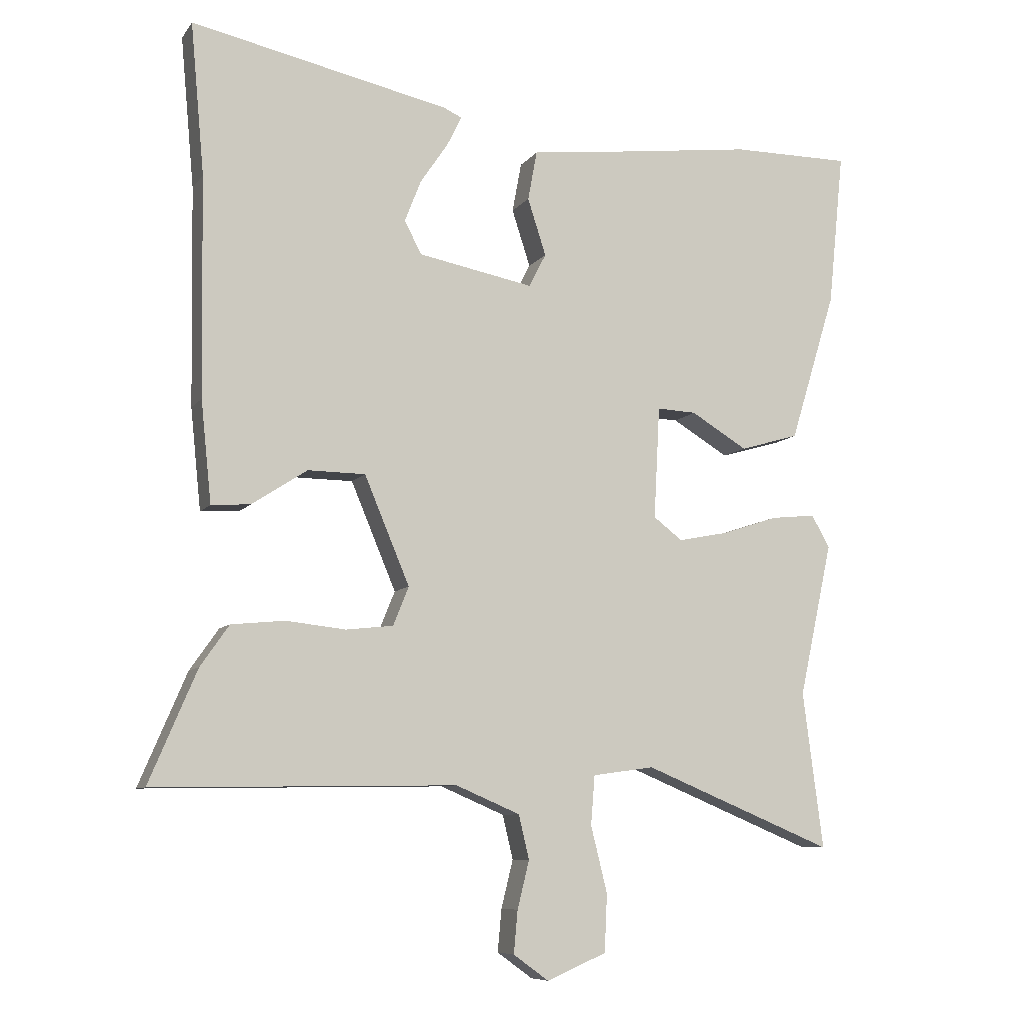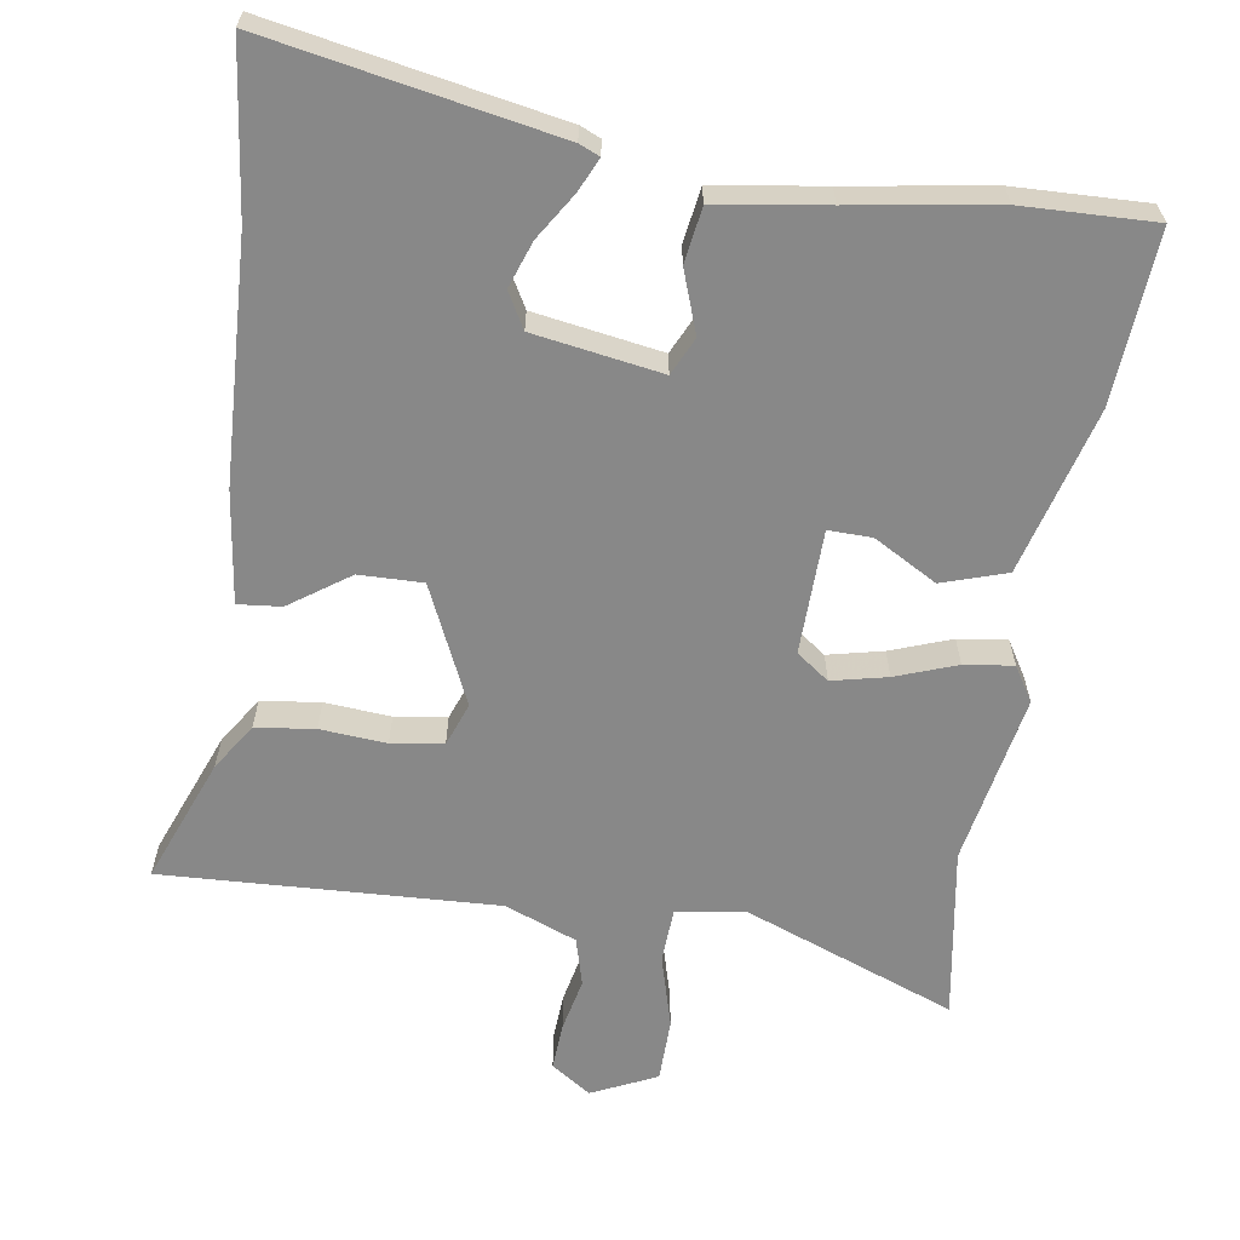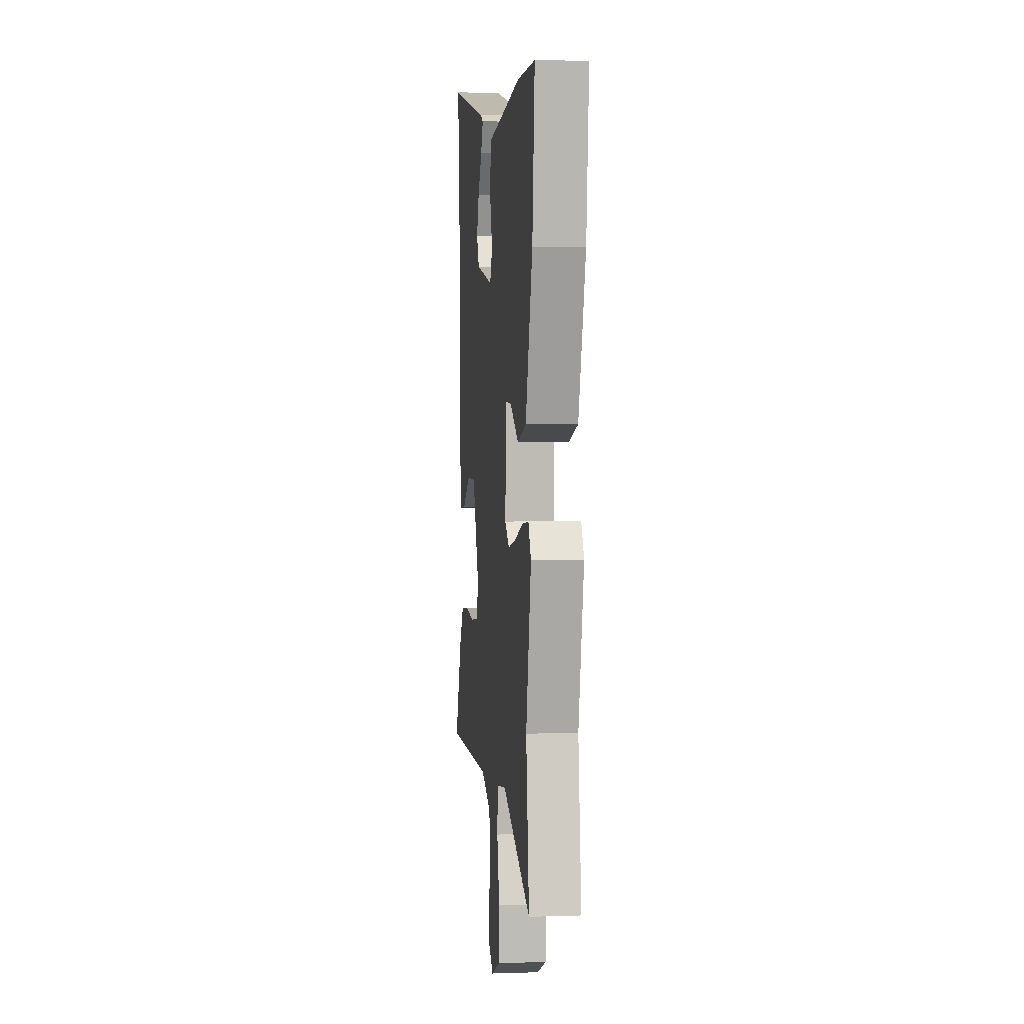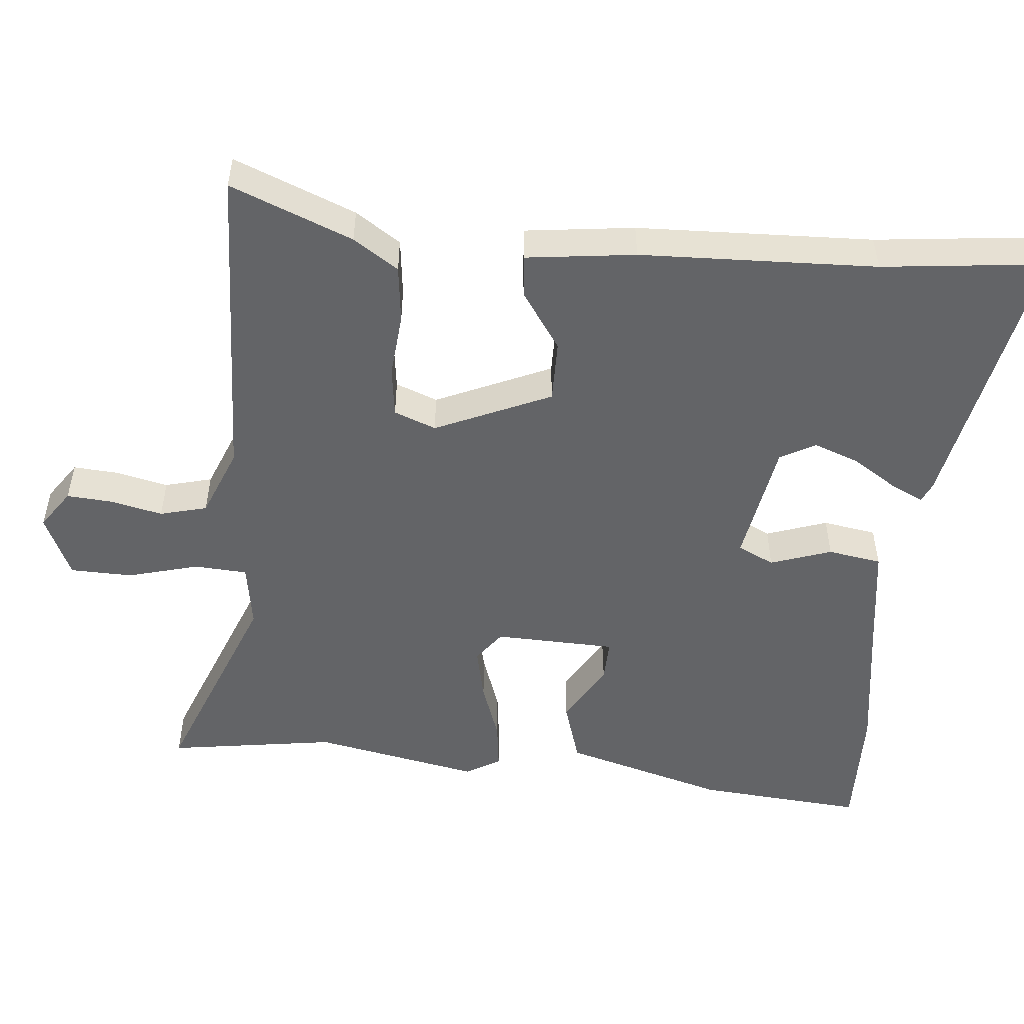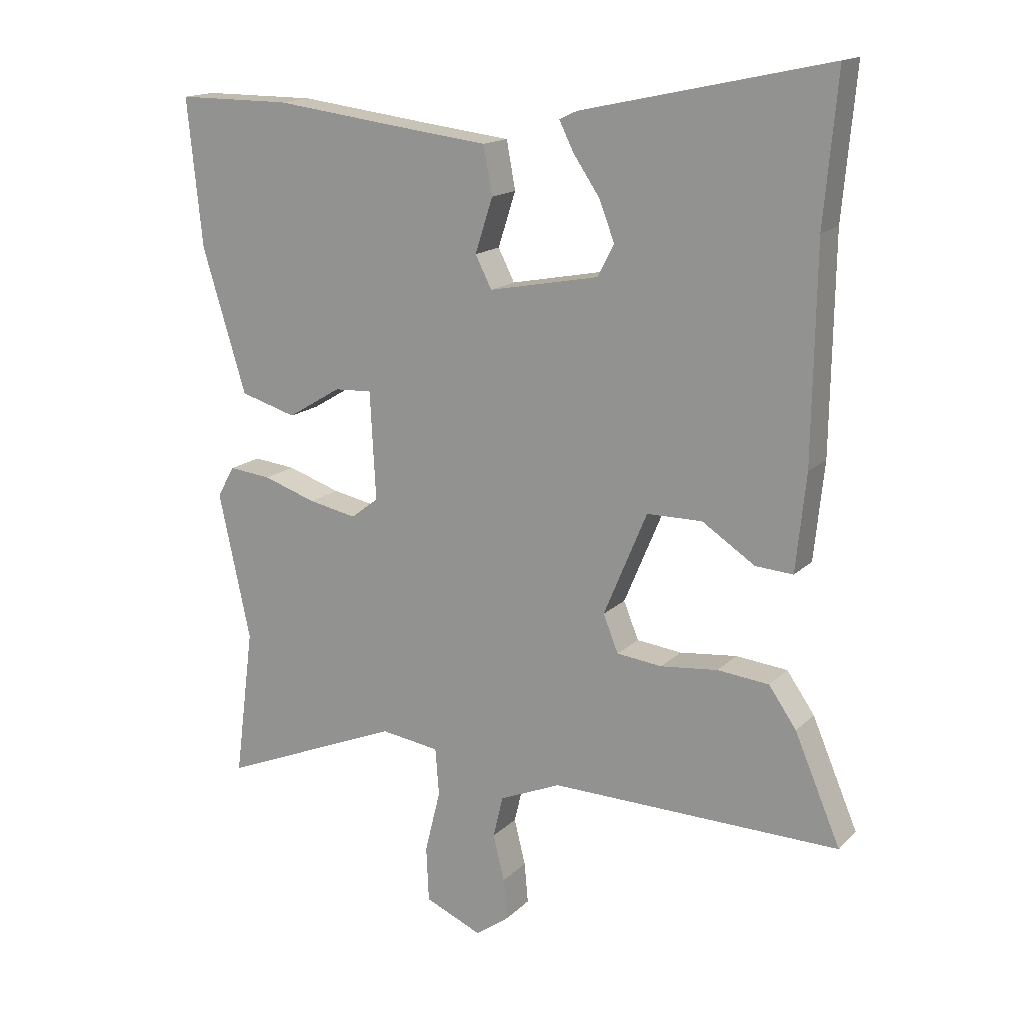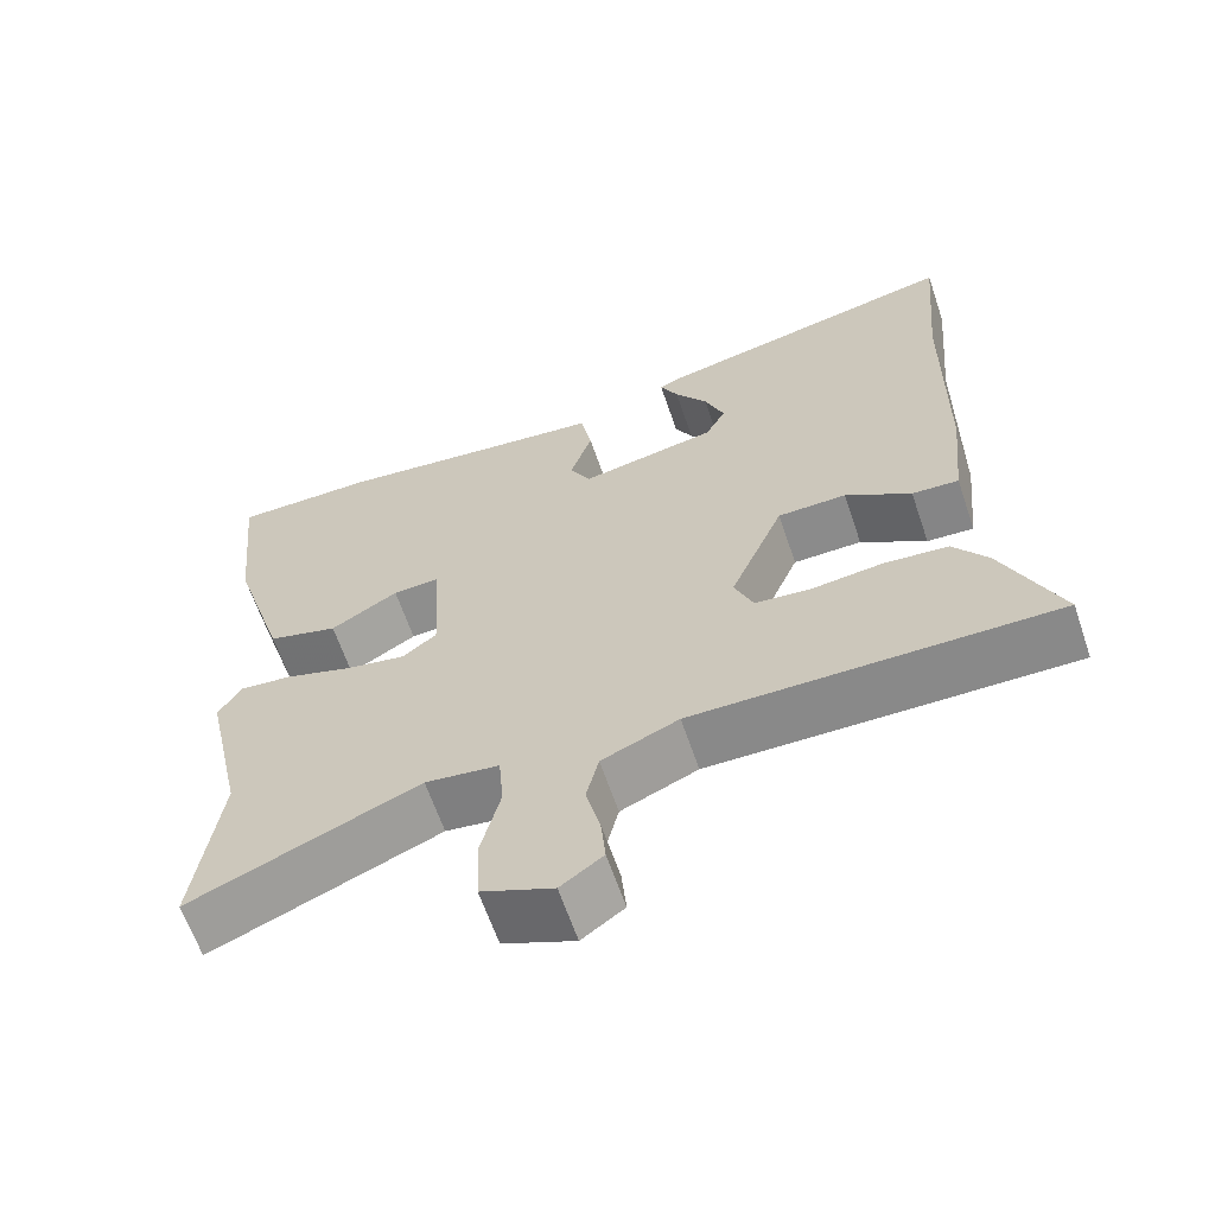
<metadata>
{"format":"obj","ext":"obj","renderer":"f3d","projection":"perspective","resolution":1024,"background":"white","views":[{"elev":-8.3,"azim":-20.2,"up":"+Z"},{"elev":-62.9,"azim":-7.0,"up":"+Y"},{"elev":3.1,"azim":83.5,"up":"+Z"},{"elev":-51.2,"azim":-94.2,"up":"+Y"},{"elev":15.9,"azim":-151.2,"up":"+Z"},{"elev":-63.6,"azim":-161.2,"up":"+Z"}]}
</metadata>
<code>
v 0.484 0.07 -0.375
v 0.515 0.07 -0.614
v 0.224 0.07 -0.493
v 0.13 0.07 -0.506
v 0.124 0.07 -0.581
v 0.149 0.07 -0.682
v 0.145 0.07 -0.77
v 0.054 0.07 -0.809
v 0 0.07 -0.77
v 0.006 0.07 -0.705
v 0.024 0.07 -0.632
v 0.008 0.07 -0.565
v -0.09 0.07 -0.523
v -0.552 0.07 -0.53
v -0.479 0.07 -0.359
v -0.435 0.07 -0.296
v -0.353 0.07 -0.288
v -0.262 0.07 -0.298
v -0.19 0.07 -0.29
v -0.166 0.07 -0.231
v -0.235 0.07 -0.066
v -0.323 0.07 -0.065
v -0.407 0.07 -0.12
v -0.467 0.07 -0.124
v -0.483 0.07 0.031
v -0.488 0.07 0.366
v -0.509 0.07 0.598
v -0.114 0.07 0.512
v -0.086 0.07 0.499
v -0.109 0.07 0.453
v -0.151 0.07 0.391
v -0.176 0.07 0.327
v -0.15 0.07 0.277
v 0.026 0.07 0.243
v 0.052 0.07 0.294
v 0.024 0.07 0.381
v 0.038 0.07 0.457
v 0.19 0.07 0.475
v 0.39 0.07 0.5
v 0.572 0.07 0.5
v 0.548 0.07 0.265
v 0.478 0.07 0.036
v 0.388 0.07 0.01
v 0.302 0.07 0.062
v 0.242 0.07 0.065
v 0.233 0.07 -0.107
v 0.277 0.07 -0.141
v 0.354 0.07 -0.126
v 0.439 0.07 -0.098
v 0.507 0.07 -0.091
v 0.535 0.07 -0.14
v 0.484 0 -0.375
v 0.515 0 -0.614
v 0.224 0 -0.493
v 0.13 0 -0.506
v 0.124 0 -0.581
v 0.149 0 -0.682
v 0.145 0 -0.77
v 0.054 0 -0.809
v 0 0 -0.77
v 0.006 0 -0.705
v 0.024 0 -0.632
v 0.008 0 -0.565
v -0.09 0 -0.523
v -0.552 0 -0.53
v -0.479 0 -0.359
v -0.435 0 -0.296
v -0.353 0 -0.288
v -0.262 0 -0.298
v -0.19 0 -0.29
v -0.166 0 -0.231
v -0.235 0 -0.066
v -0.323 0 -0.065
v -0.407 0 -0.12
v -0.467 0 -0.124
v -0.483 0 0.031
v -0.488 0 0.366
v -0.509 0 0.598
v -0.114 0 0.512
v -0.086 0 0.499
v -0.109 0 0.453
v -0.151 0 0.391
v -0.176 0 0.327
v -0.15 0 0.277
v 0.026 0 0.243
v 0.052 0 0.294
v 0.024 0 0.381
v 0.038 0 0.457
v 0.19 0 0.475
v 0.39 0 0.5
v 0.572 0 0.5
v 0.548 0 0.265
v 0.478 0 0.036
v 0.388 0 0.01
v 0.302 0 0.062
v 0.242 0 0.065
v 0.233 0 -0.107
v 0.277 0 -0.141
v 0.354 0 -0.126
v 0.439 0 -0.098
v 0.507 0 -0.091
v 0.535 0 -0.14
f 48 49 50 51
f 47 48 51 1
f 46 47 1 2
f 41 42 43 44
f 41 44 45
f 38 39 40 41
f 38 41 45
f 35 36 37 38
f 34 35 38 45
f 33 34 45 46
f 28 29 30 31
f 26 27 28 31
f 26 31 32
f 25 26 32 33
f 22 23 24 25
f 21 22 25 33
f 15 16 17 18
f 13 14 15 18
f 12 13 18 19
f 8 9 10 11
f 6 7 8 11
f 5 6 11 12
f 4 5 12 19
f 33 46 2 3
f 20 21 33 3
f 3 4 19 20
f 102 101 100 99
f 52 102 99 98
f 53 52 98 97
f 95 94 93 92
f 96 95 92
f 92 91 90 89
f 96 92 89
f 89 88 87 86
f 96 89 86 85
f 97 96 85 84
f 82 81 80 79
f 82 79 78 77
f 83 82 77
f 84 83 77 76
f 76 75 74 73
f 84 76 73 72
f 69 68 67 66
f 69 66 65 64
f 70 69 64 63
f 62 61 60 59
f 62 59 58 57
f 63 62 57 56
f 70 63 56 55
f 54 53 97 84
f 54 84 72 71
f 71 70 55 54
f 1 52 53 2
f 2 53 54 3
f 3 54 55 4
f 4 55 56 5
f 5 56 57 6
f 6 57 58 7
f 7 58 59 8
f 8 59 60 9
f 9 60 61 10
f 10 61 62 11
f 11 62 63 12
f 12 63 64 13
f 13 64 65 14
f 14 65 66 15
f 15 66 67 16
f 16 67 68 17
f 17 68 69 18
f 18 69 70 19
f 19 70 71 20
f 20 71 72 21
f 21 72 73 22
f 22 73 74 23
f 23 74 75 24
f 24 75 76 25
f 25 76 77 26
f 26 77 78 27
f 27 78 79 28
f 28 79 80 29
f 29 80 81 30
f 30 81 82 31
f 31 82 83 32
f 32 83 84 33
f 33 84 85 34
f 34 85 86 35
f 35 86 87 36
f 36 87 88 37
f 37 88 89 38
f 38 89 90 39
f 39 90 91 40
f 40 91 92 41
f 41 92 93 42
f 42 93 94 43
f 43 94 95 44
f 44 95 96 45
f 45 96 97 46
f 46 97 98 47
f 47 98 99 48
f 48 99 100 49
f 49 100 101 50
f 50 101 102 51
f 51 102 52 1

</code>
